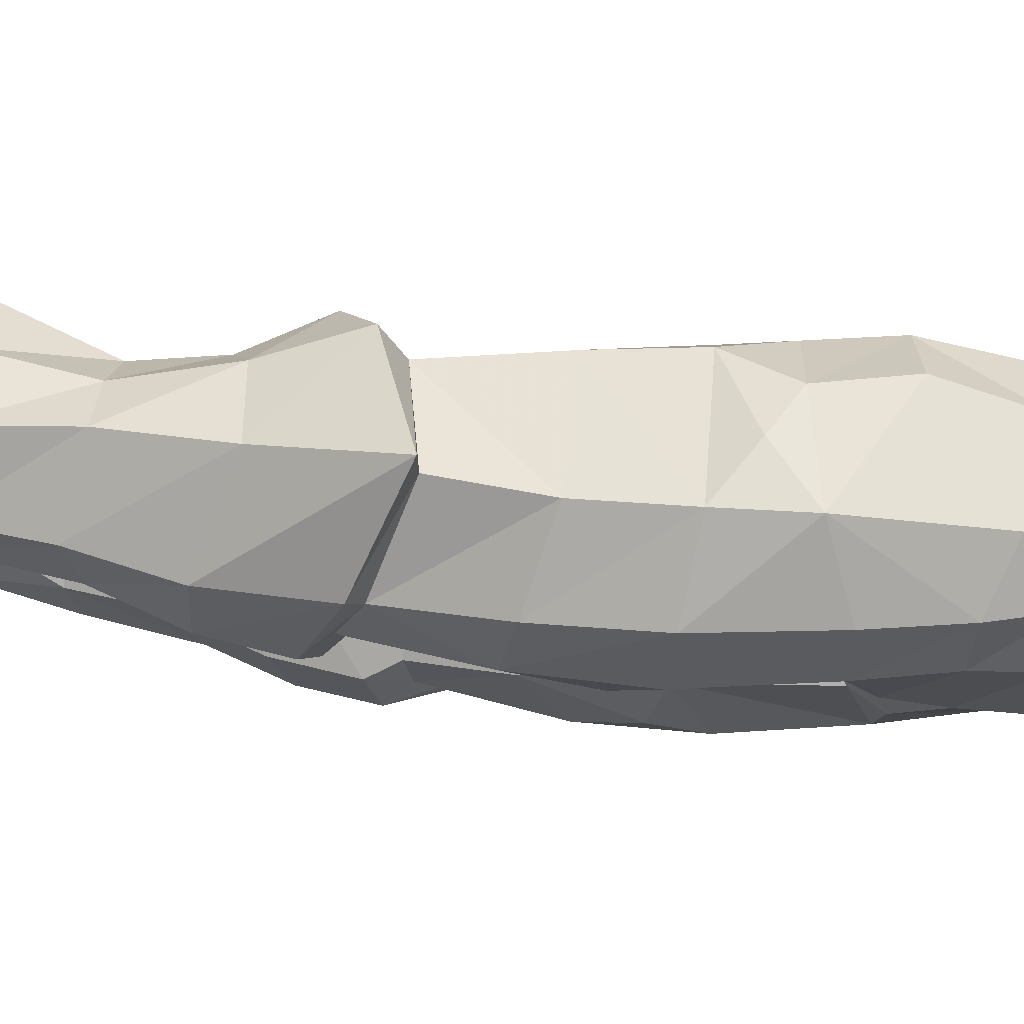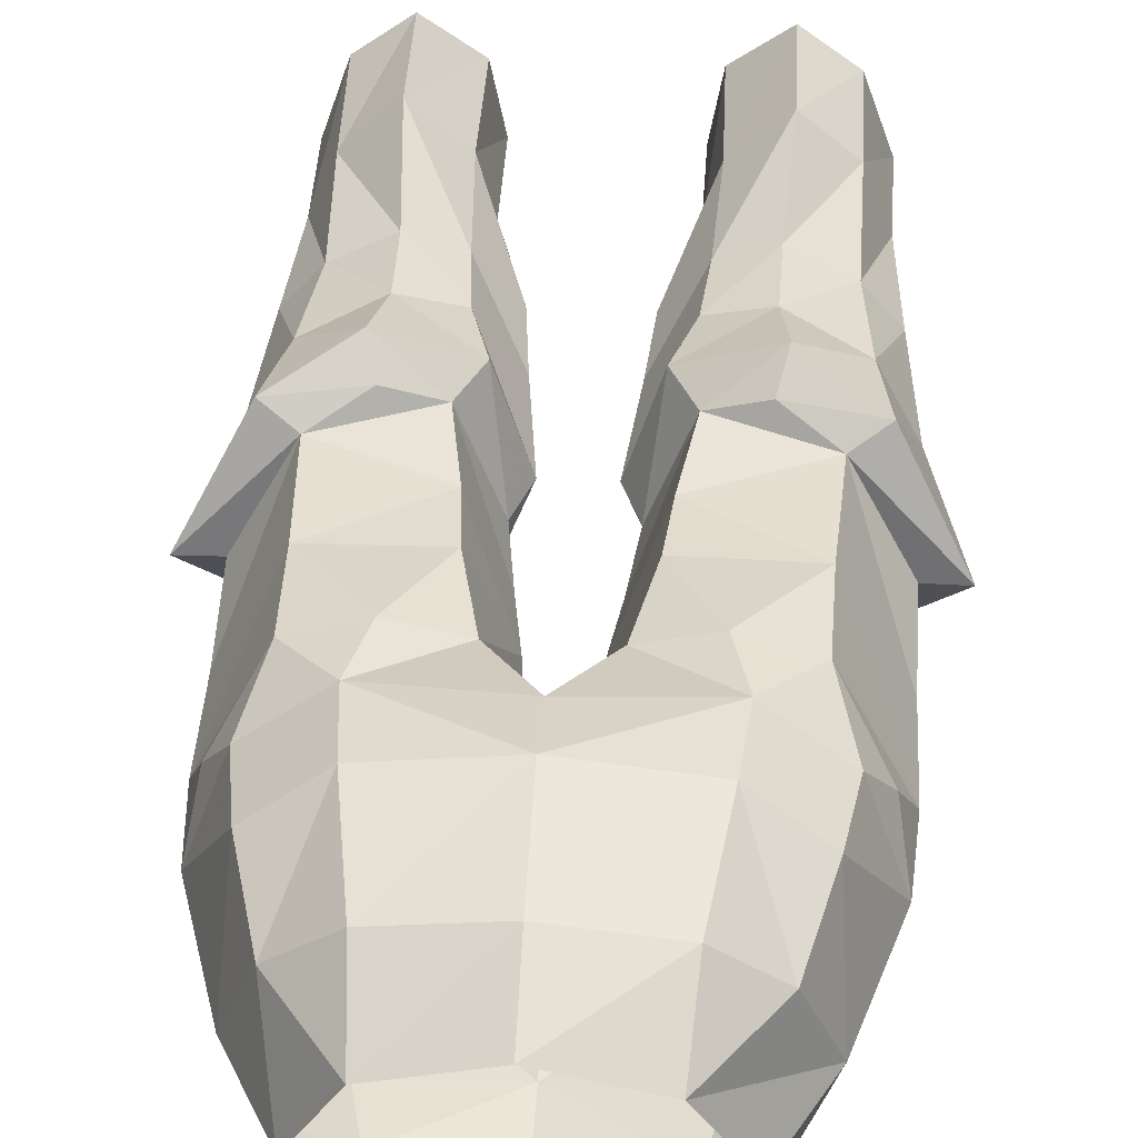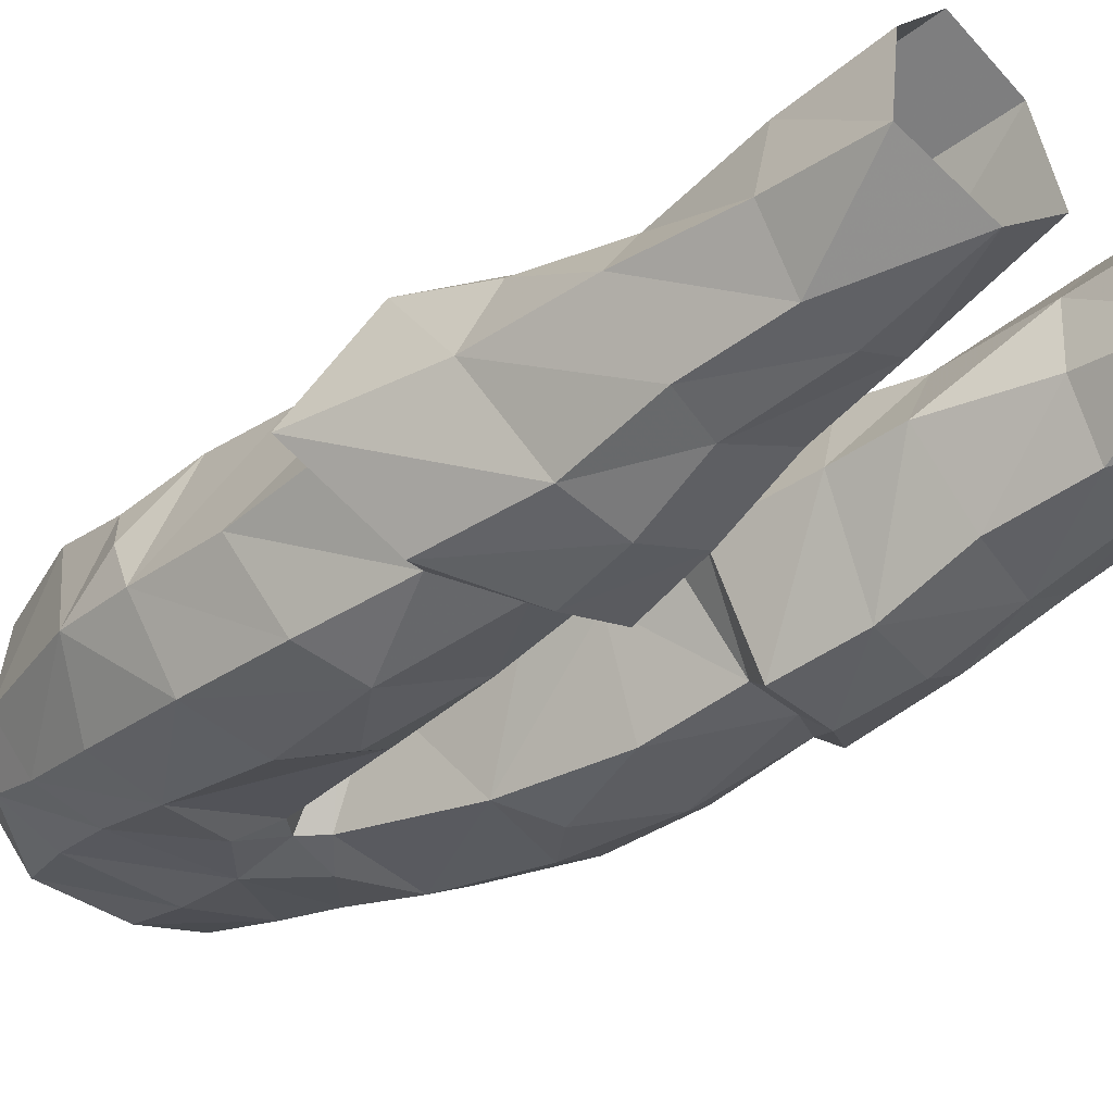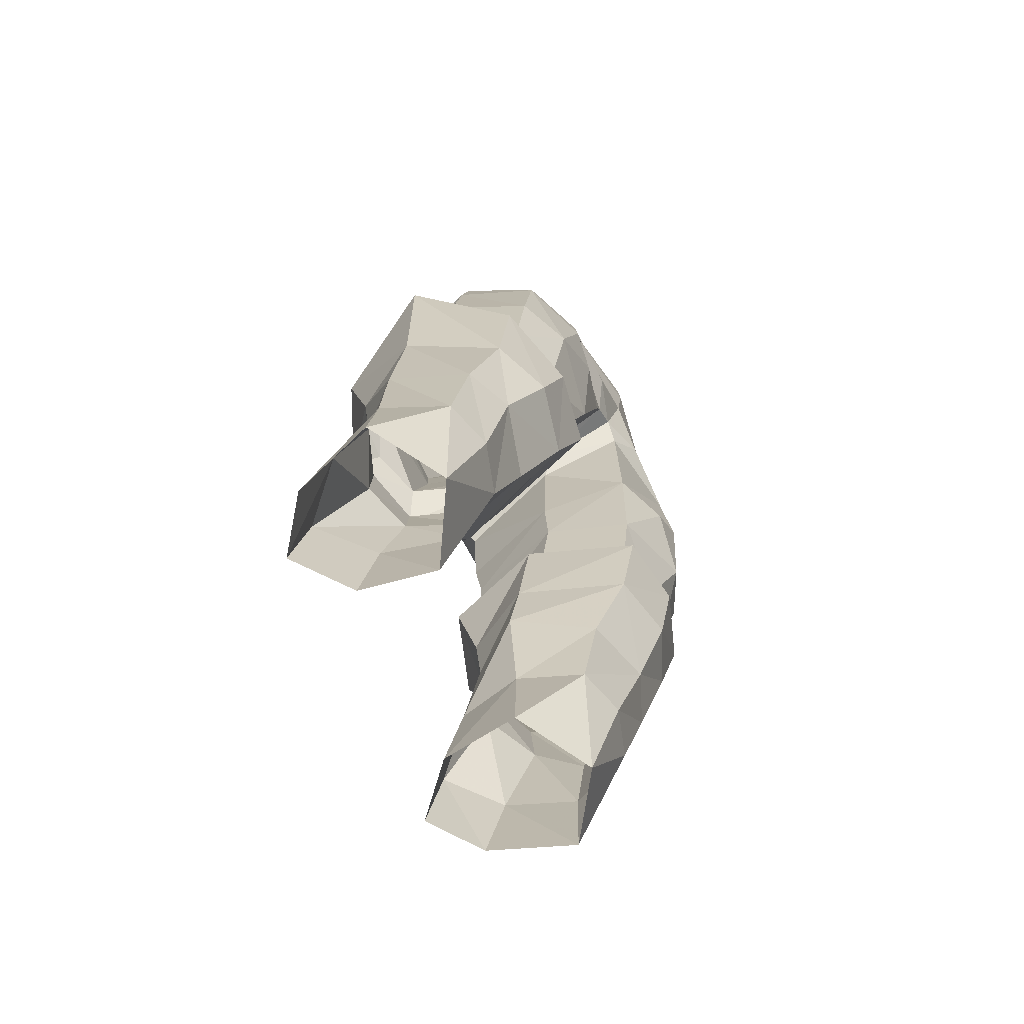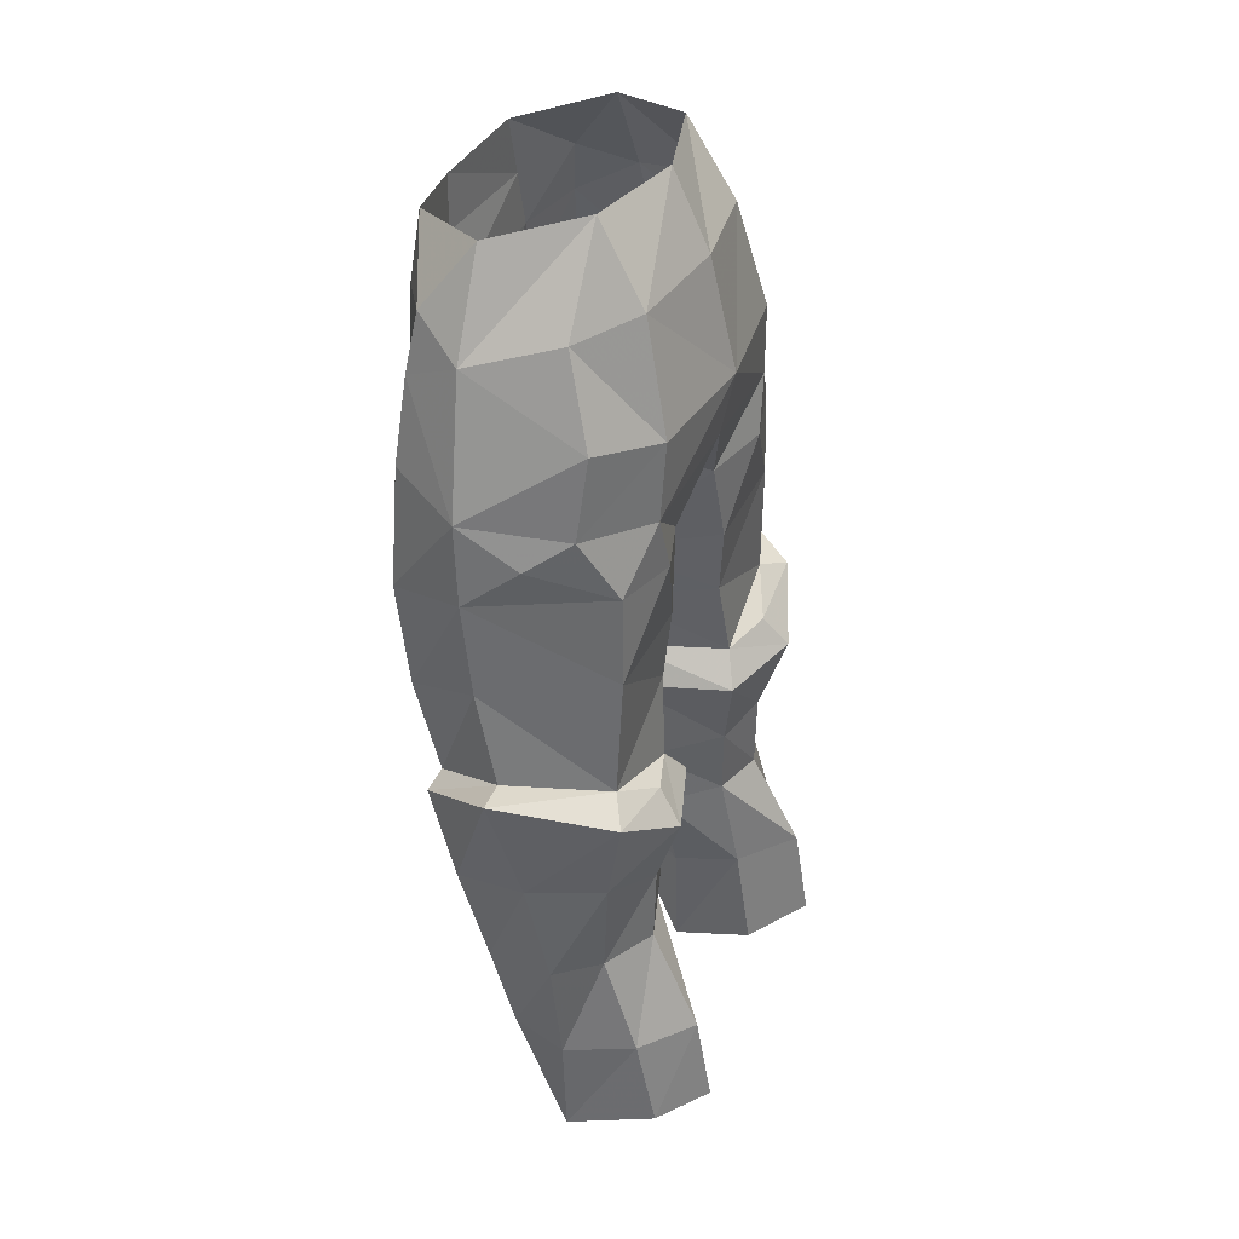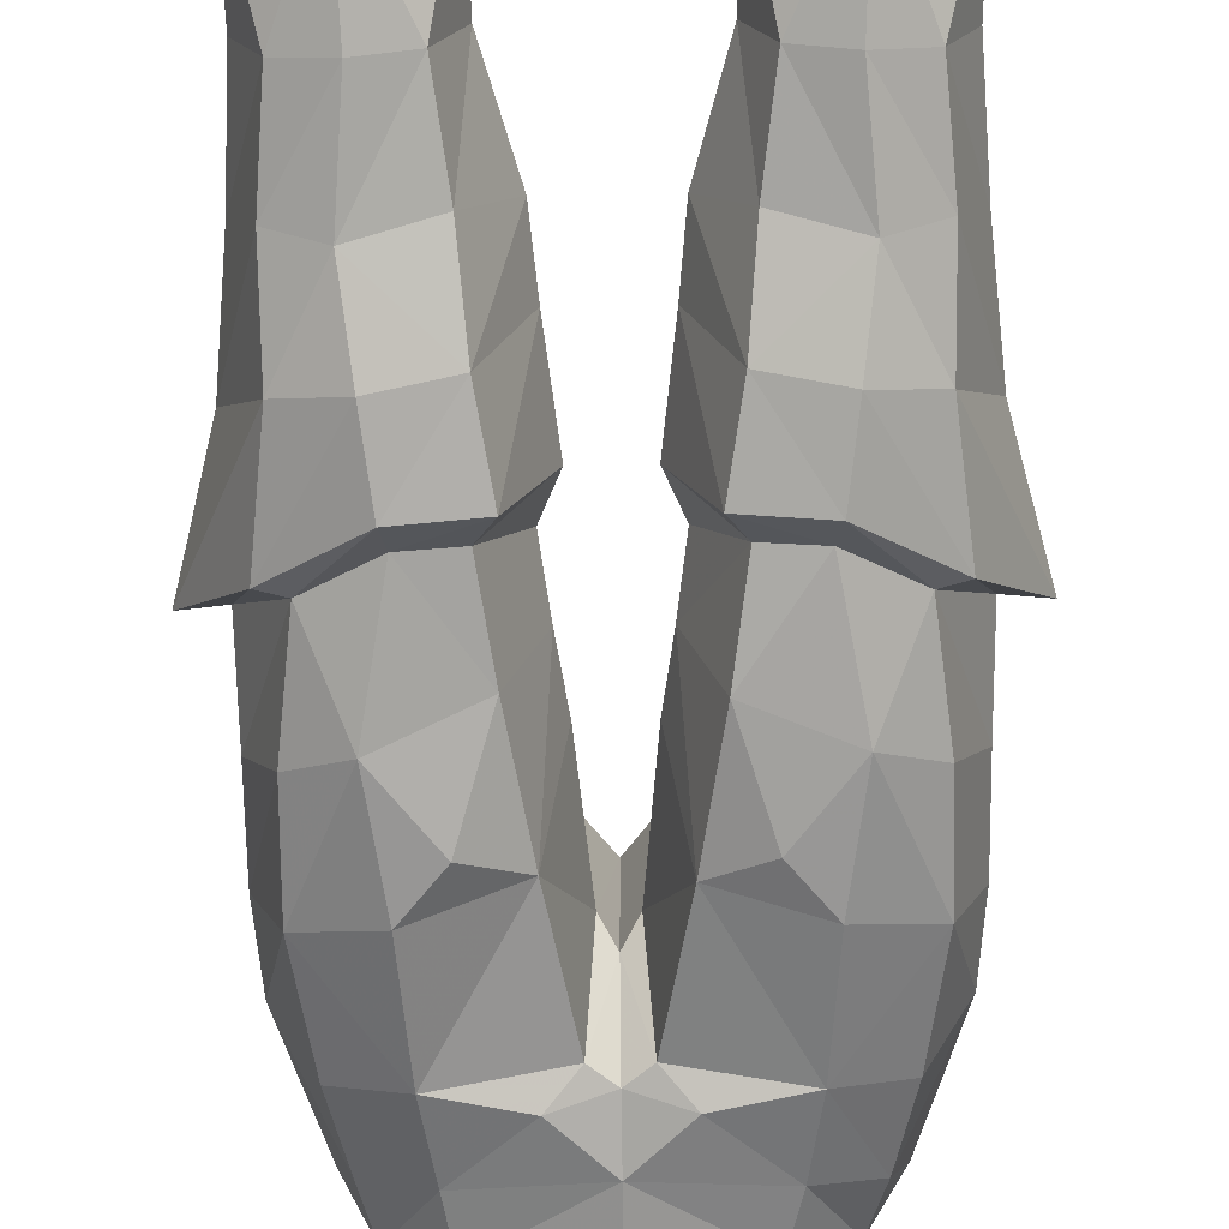
<metadata>
{"format":"obj","ext":"obj","renderer":"f3d","projection":"perspective","resolution":1024,"background":"white","views":[{"elev":-10.7,"azim":-79.5,"up":"+Y"},{"elev":38.9,"azim":3.5,"up":"+Y"},{"elev":-25.4,"azim":133.8,"up":"+Y"},{"elev":-77.5,"azim":-64.1,"up":"+Z"},{"elev":39.0,"azim":113.3,"up":"+Z"},{"elev":-61.2,"azim":-179.1,"up":"+Y"}]}
</metadata>
<code>
g archer_trousers_female_99750
v -5.531 -4.045 53.05
v -6.101 -4.336 51.07
v -4.134 -5.217 50.6
v -3.658 -5.231 52.66
v -6.735 -4.522 48.14
v -4.546 -5.449 47.74
v -7.318 -4.574 44
v -7.248 -4.195 40.14
v -5.434 -5.091 39.29
v -4.86 -5.587 43.31
v -5.584 0.7216 53
v -3.596 2.287 53.35
v -4.192 3.22 49.5
v -6.447 1.695 49.97
v -6.898 1.463 47.12
v -4.46 3.136 46.77
v -8.366 -1.749 44.8
v -8.352 -1.412 41.39
v -8.145 -1.952 47.61
v -8.118 0.8443 29.51
v -8.53 0.1655 33.56
v -7.165 2.585 33.31
v -6.844 2.297 29.49
v -4.823 3.336 32.26
v -4.883 3.273 29.37
v -1.71 0.8017 29.01
v -1.478 0.3209 31.36
v -2.828 -3.394 31.15
v -3.115 -1.975 28.19
v -7.166 -1.919 28.48
v -7.13 -3.04 31.86
v -4.883 3.273 29.37
v -4.823 3.336 32.26
v -2.856 2.797 32
v -3.082 2.686 29.32
v -9.749 -0.5288 38.17
v -7.646 3.237 36.7
v -5.115 4.287 35.13
v -1.052 -0.3359 34.83
v -2.332 -4.183 34.06
v -7.612 -3.691 35.94
v -5.115 4.287 35.13
v -2.162 3.296 34.89
v -4.814 -4.605 34.06
v -5.154 -3.923 31.42
v -5.154 -3.923 31.42
v -4.814 -4.605 34.06
v -8.4 -0.6912 37.94
v -6.502 2.587 37.24
v -4.775 3.402 36.26
v -1.658 -0.6806 36.12
v -2.925 -3.594 35.05
v -4.645 -3.957 34.98
v -6.771 -3.561 36.25
v -4.775 3.402 36.26
v -2.992 2.806 36.03
v -4.645 -3.957 34.98
v -5.113 5.07 25.77
v -6.926 3.322 25.78
v -3.272 3.363 25.63
v -5.113 5.07 25.77
v -7.833 1.099 25.5
v -3.554 -1.172 24.99
v -2.745 1.057 25.27
v -6.881 -1.153 25.13
v -5.532 -2.637 28.65
v -5.233 -1.682 24.98
v -5.233 -1.682 24.98
v -5.532 -2.637 28.65
v 5.667 -4.048 53.11
v 3.794 -5.232 52.71
v 4.124 -5.217 50.6
v 6.091 -4.337 51.06
v 4.536 -5.449 47.74
v 6.725 -4.522 48.14
v 7.308 -4.574 44
v 4.85 -5.587 43.31
v 5.424 -5.091 39.29
v 7.238 -4.195 40.14
v 5.573 0.7184 53
v 6.436 1.694 49.97
v 4.182 3.221 49.51
v 3.585 2.286 53.36
v 6.888 1.463 47.12
v 4.45 3.136 46.77
v 8.341 -1.412 41.39
v 8.355 -1.749 44.8
v 8.135 -1.952 47.61
v 8.108 0.8443 29.51
v 6.894 2.297 29.49
v 7.215 2.585 33.31
v 8.52 0.1656 33.56
v 4.869 3.273 29.37
v 4.809 3.336 32.26
v 1.7 0.8017 29.01
v 3.105 -1.975 28.19
v 2.817 -3.394 31.15
v 1.468 0.3209 31.36
v 7.156 -1.919 28.48
v 7.12 -3.04 31.86
v 4.869 3.273 29.37
v 3.072 2.686 29.32
v 2.845 2.797 32
v 4.809 3.336 32.26
v 7.636 3.237 36.7
v 9.739 -0.5288 38.17
v 5.105 4.287 35.13
v 2.322 -4.183 34.06
v 1.042 -0.3359 34.83
v 7.602 -3.691 35.94
v 2.152 3.296 34.89
v 5.105 4.287 35.13
v 5.144 -3.923 31.42
v 4.804 -4.605 34.06
v 5.144 -3.923 31.42
v 4.804 -4.605 34.06
v 6.491 2.587 37.24
v 8.389 -0.6912 37.94
v 4.764 3.402 36.26
v 2.914 -3.594 35.05
v 1.648 -0.6806 36.12
v 6.761 -3.561 36.25
v 4.635 -3.957 34.98
v 2.982 2.806 36.03
v 4.764 3.402 36.26
v 4.635 -3.957 34.98
v 6.918 3.521 25.74
v 5.103 5.07 25.77
v 5.103 5.07 25.77
v 3.262 3.363 25.63
v 7.823 1.099 25.5
v 2.735 1.057 25.27
v 3.544 -1.172 24.99
v 6.871 -1.153 25.13
v 5.522 -2.637 28.65
v 5.223 -1.682 24.98
v 5.522 -2.637 28.65
v 5.223 -1.682 24.98
v -5.081 5.639 22.36
v -6.915 4.25 22.3
v -3.212 3.964 21.79
v -5.081 5.639 22.36
v -7.905 1.249 21.78
v -2.776 1.137 21.22
v 6.905 4.25 22.3
v 5.071 5.639 22.36
v 5.071 5.639 22.36
v 3.202 3.964 21.79
v 7.895 1.249 21.78
v 2.766 1.137 21.22
v -6.723 -2.288 52.16
v -5.009 -2.337 55.44
v -3.371 0.636 56.1
v -0.005129 -5.847 52.33
v -0.005128 -5.836 54.33
v -3.054 -5.192 54.87
v -0.00513 2.838 53.51
v -0.005129 1.56 56.21
v 6.713 -2.291 52.15
v 3.361 0.636 56.1
v 4.998 -2.337 55.44
v -0.005129 -5.847 52.33
v 3.044 -5.192 54.87
v -0.005128 -5.836 54.33
v -0.00513 2.838 53.51
v -0.005129 1.56 56.21
v -6.771 -3.561 36.25
v -4.645 -3.957 34.98
v -0.005129 -5.606 50.1
v -0.00513 3.78 49.58
v -1.349 -1.101 38.36
v -2.509 2.53 39.01
v -0.9966 -1.154 40.72
v -2.297 2.726 41.51
v -2.992 2.806 36.03
v -1.658 -0.6806 36.12
v -1.71 -4.96 42.58
v -2.446 -4.55 38.25
v -0.5298 -1.503 45.57
v -0.005129 -2.101 46.3
v -0.8075 -4.875 47.37
v -0.005129 -4.956 48.01
v -2.925 -3.594 35.05
v -1.648 2.532 44.49
v -3.533 -5.413 41.7
v -6.502 2.587 37.24
v -8.4 -0.6912 37.94
v -6.237 2.705 41.56
v -1.784 -5.514 48.34
v -0.00513 3.304 47.21
v -3.889 3.266 44.73
v -6.159 2.649 44.83
v -7.751 0.04894 46.18
v -6.723 -2.288 52.16
v -2.992 2.806 36.03
v -4.775 3.402 36.26
v -6.502 2.587 37.24
v 6.761 -3.561 36.25
v 4.635 -3.957 34.98
v 1.339 -1.101 38.36
v 0.9864 -1.154 40.72
v 2.499 2.53 39.01
v 2.287 2.726 41.51
v 2.982 2.806 36.03
v 1.648 -0.6806 36.12
v 1.699 -4.558 42.62
v 2.435 -4.148 38.29
v 0.5195 -1.503 45.57
v 0.7973 -4.872 47.37
v 2.914 -3.594 35.05
v 1.637 2.536 44.49
v 3.523 -5.413 41.7
v 8.389 -0.6912 37.94
v 6.491 2.587 37.24
v 6.227 2.705 41.56
v 1.774 -5.512 48.33
v 3.878 3.266 44.73
v 6.149 2.649 44.83
v 7.741 0.04897 46.18
v 6.713 -2.291 52.15
v 2.982 2.806 36.03
v 6.491 2.587 37.24
v 4.764 3.402 36.26
v -2.776 1.137 21.22
v -7.905 1.249 21.78
v -5.404 -0.4132 21.08
v -5.404 -0.4132 21.08
v 5.394 -0.4132 21.08
v 5.394 -0.4132 21.08
v -5.009 -2.337 55.44
v 4.998 -2.337 55.44
f 1 2 3
f 3 4 1
f 2 5 6
f 6 3 2
f 7 8 9
f 9 10 7
f 6 5 7
f 7 10 6
f 11 12 13
f 13 14 11
f 15 14 13
f 13 16 15
f 8 7 17
f 17 18 8
f 7 5 19
f 19 17 7
f 20 21 22
f 22 23 20
f 23 22 24
f 24 25 23
f 26 27 28
f 28 29 26
f 30 31 21
f 21 20 30
f 32 33 34
f 34 35 32
f 35 34 27
f 27 26 35
f 21 36 37
f 37 22 21
f 22 37 38
f 38 24 22
f 27 39 40
f 40 28 27
f 31 41 36
f 36 21 31
f 33 42 43
f 43 34 33
f 34 43 39
f 39 27 34
f 28 40 44
f 44 45 28
f 46 47 41
f 41 31 46
f 36 48 49
f 49 37 36
f 37 49 50
f 50 38 37
f 39 51 52
f 52 40 39
f 47 53 54
f 54 41 47
f 42 55 56
f 56 43 42
f 43 56 51
f 51 39 43
f 40 52 57
f 57 44 40
f 41 54 48
f 48 36 41
f 25 58 59
f 59 23 25
f 35 60 61
f 61 32 35
f 23 59 62
f 62 20 23
f 29 63 64
f 64 26 29
f 20 62 65
f 65 30 20
f 60 26 64
f 66 67 63
f 63 29 66
f 30 65 68
f 68 69 30
f 70 71 72
f 72 73 70
f 73 72 74
f 74 75 73
f 76 77 78
f 78 79 76
f 74 77 76
f 76 75 74
f 80 81 82
f 82 83 80
f 84 85 82
f 82 81 84
f 79 86 87
f 87 76 79
f 76 87 88
f 88 75 76
f 89 90 91
f 91 92 89
f 90 93 94
f 94 91 90
f 95 96 97
f 97 98 95
f 99 89 92
f 92 100 99
f 101 102 103
f 103 104 101
f 102 95 98
f 98 103 102
f 92 91 105
f 105 106 92
f 91 94 107
f 107 105 91
f 98 97 108
f 108 109 98
f 100 92 106
f 106 110 100
f 104 103 111
f 111 112 104
f 103 98 109
f 109 111 103
f 97 113 114
f 114 108 97
f 115 100 110
f 110 116 115
f 106 105 117
f 117 118 106
f 105 107 119
f 119 117 105
f 109 108 120
f 120 121 109
f 116 110 122
f 122 123 116
f 112 111 124
f 124 125 112
f 111 109 121
f 121 124 111
f 108 114 126
f 126 120 108
f 110 106 118
f 118 122 110
f 93 90 127
f 127 128 93
f 102 101 129
f 129 130 102
f 90 89 131
f 131 127 90
f 96 95 132
f 132 133 96
f 89 99 134
f 134 131 89
f 130 95 102
f 135 96 133
f 133 136 135
f 99 137 138
f 138 134 99
f 59 58 139
f 139 140 59
f 61 60 141
f 141 142 61
f 62 59 140
f 140 143 62
f 60 64 144
f 144 141 60
f 128 127 145
f 145 146 128
f 130 129 147
f 147 148 130
f 127 131 149
f 149 145 127
f 132 130 148
f 148 150 132
f 11 151 152
f 152 153 11
f 4 154 155
f 155 156 4
f 157 12 153
f 153 158 157
f 159 80 160
f 160 161 159
f 162 71 163
f 163 164 162
f 83 165 166
f 166 160 83
f 167 168 9
f 14 151 11
f 3 169 4
f 154 4 169
f 157 170 12
f 13 12 170
f 171 172 173
f 174 173 172
f 175 171 176
f 172 171 175
f 173 177 171
f 178 171 177
f 179 180 181
f 182 181 180
f 178 183 171
f 176 171 183
f 173 174 184
f 177 185 178
f 18 186 187
f 175 186 172
f 186 188 172
f 182 169 189
f 19 151 14
f 169 3 189
f 189 3 6
f 19 14 15
f 16 13 170
f 190 16 170
f 190 184 16
f 191 16 184
f 189 181 182
f 179 190 180
f 10 177 6
f 192 16 191
f 6 181 189
f 179 181 177
f 177 181 6
f 9 185 10
f 179 177 173
f 184 190 179
f 174 172 188
f 167 9 8
f 10 185 177
f 17 19 193
f 188 17 192
f 188 192 191
f 188 191 174
f 174 191 184
f 18 17 188
f 19 15 193
f 187 167 18
f 188 186 18
f 179 173 184
f 178 168 183
f 9 168 178
f 9 178 185
f 17 193 192
f 16 192 15
f 15 192 193
f 1 194 2
f 18 167 8
f 2 19 5
f 2 194 19
f 45 66 28
f 31 30 69
f 28 66 29
f 31 69 46
f 195 196 197
f 198 78 199
f 81 80 159
f 72 71 169
f 162 169 71
f 165 83 170
f 82 170 83
f 200 201 202
f 203 202 201
f 204 205 200
f 202 204 200
f 201 200 206
f 207 206 200
f 208 209 180
f 182 180 209
f 207 200 210
f 205 210 200
f 201 211 203
f 206 207 212
f 86 213 214
f 204 202 214
f 214 202 215
f 182 216 169
f 88 81 159
f 169 216 72
f 216 74 72
f 88 84 81
f 85 170 82
f 190 170 85
f 190 85 211
f 217 211 85
f 216 182 209
f 208 180 190
f 77 74 206
f 218 217 85
f 74 216 209
f 208 206 209
f 206 74 209
f 78 77 212
f 208 201 206
f 211 208 190
f 203 215 202
f 198 79 78
f 77 206 212
f 87 219 88
f 215 218 87
f 215 217 218
f 215 203 217
f 203 211 217
f 86 215 87
f 88 219 84
f 213 86 198
f 215 86 214
f 208 211 201
f 207 210 199
f 78 207 199
f 78 212 207
f 87 218 219
f 85 84 218
f 84 219 218
f 70 73 220
f 86 79 198
f 73 75 88
f 73 88 220
f 113 97 135
f 100 137 99
f 97 96 135
f 100 115 137
f 221 222 223
f 12 11 153
f 64 63 224
f 65 62 225
f 63 226 224
f 68 65 227
f 71 70 163
f 80 83 160
f 133 150 228
f 131 134 149
f 136 133 228
f 134 138 229
f 194 1 230
f 70 220 231
f 70 231 163
f 1 4 156
f 1 156 230
f 133 132 150
f 134 229 149
f 63 67 226
f 65 225 227
f 60 35 26
f 130 132 95

</code>
